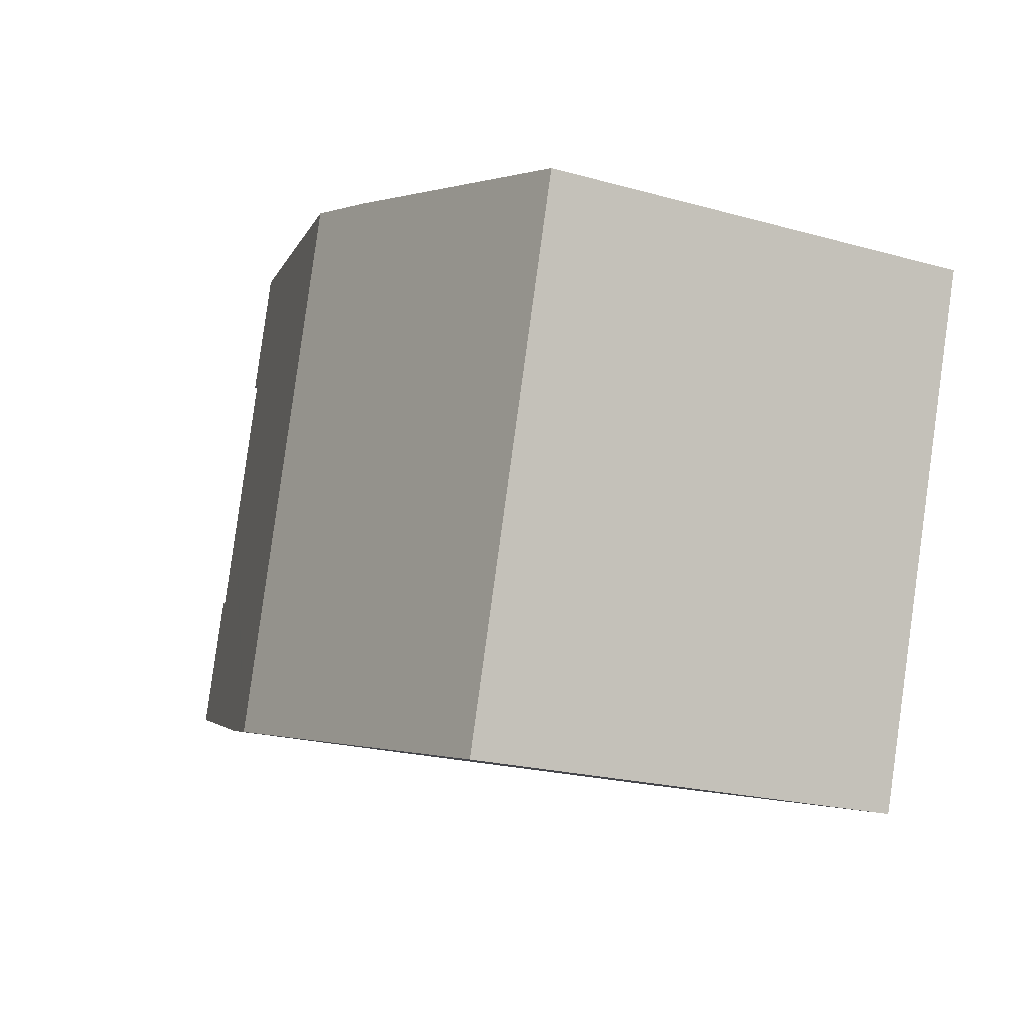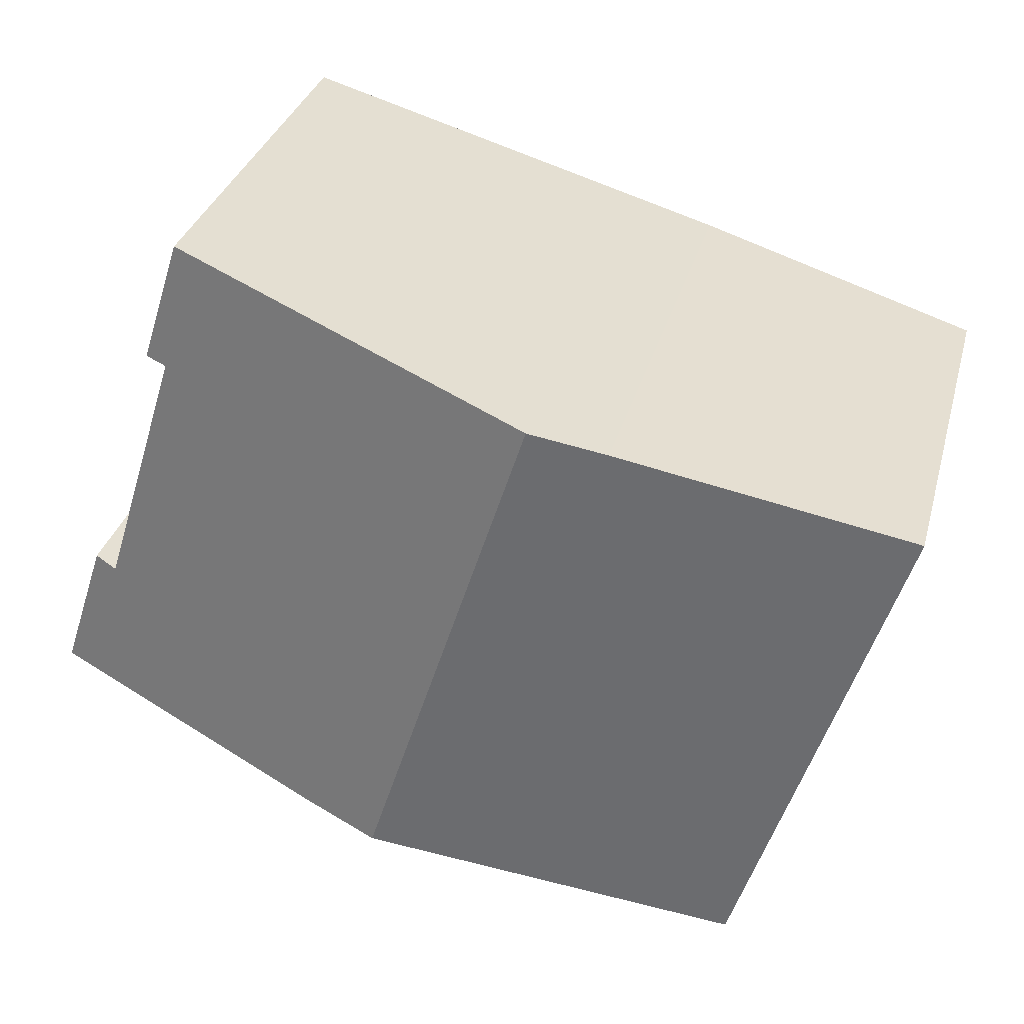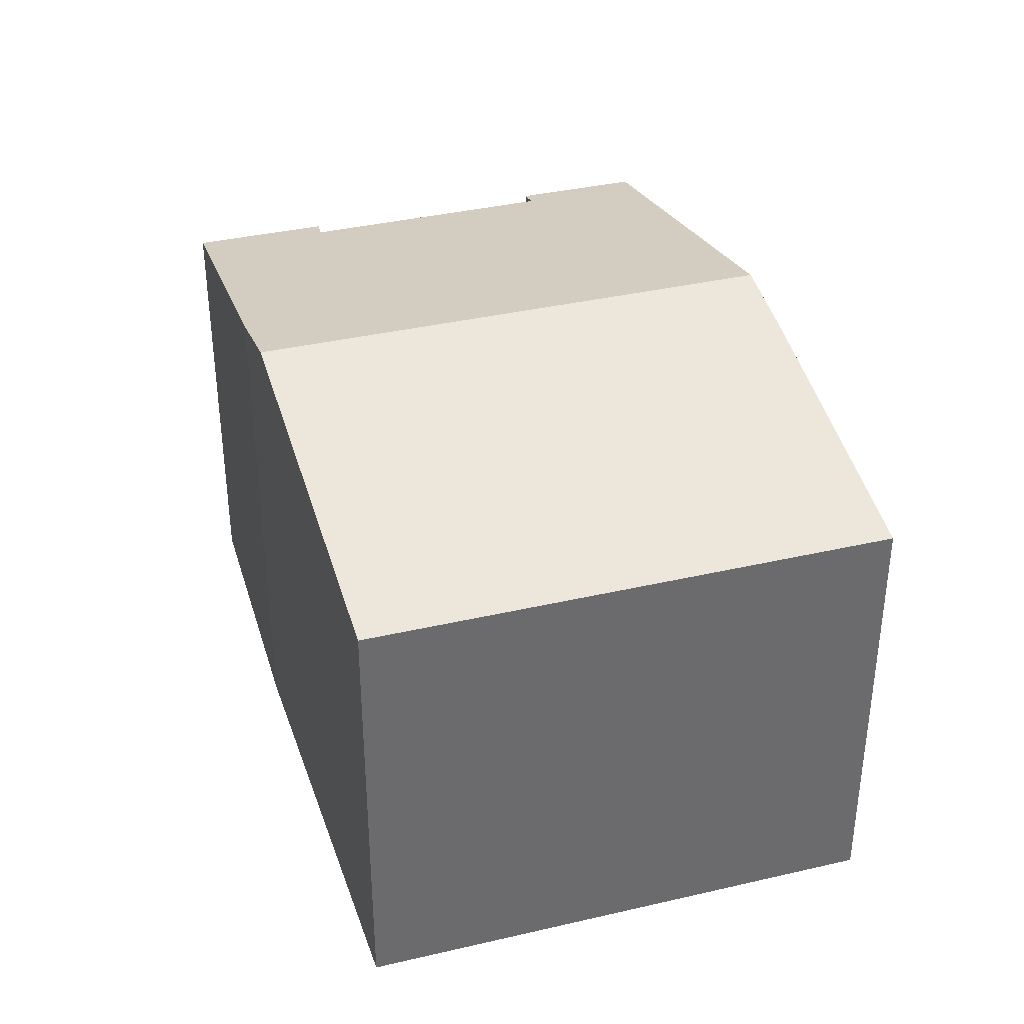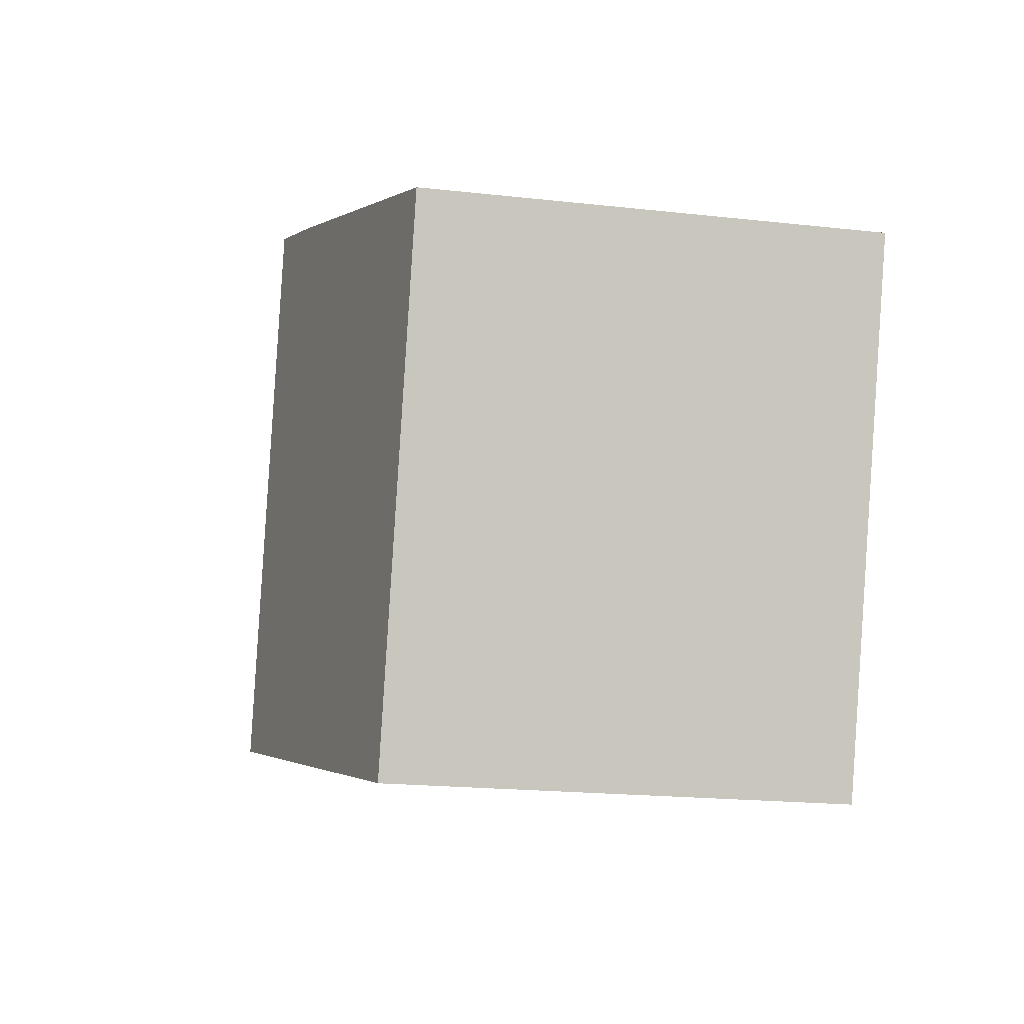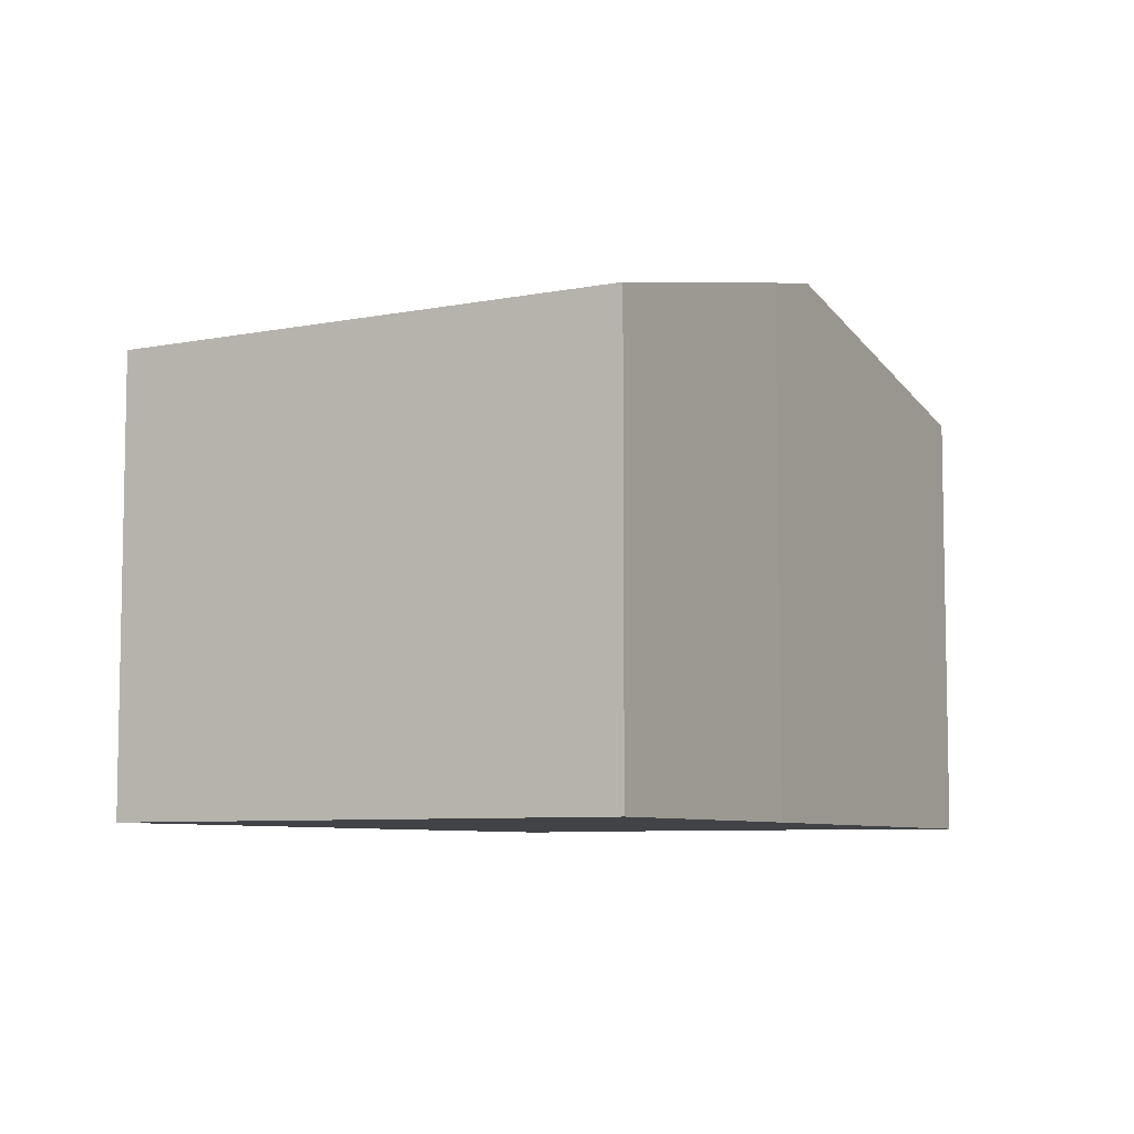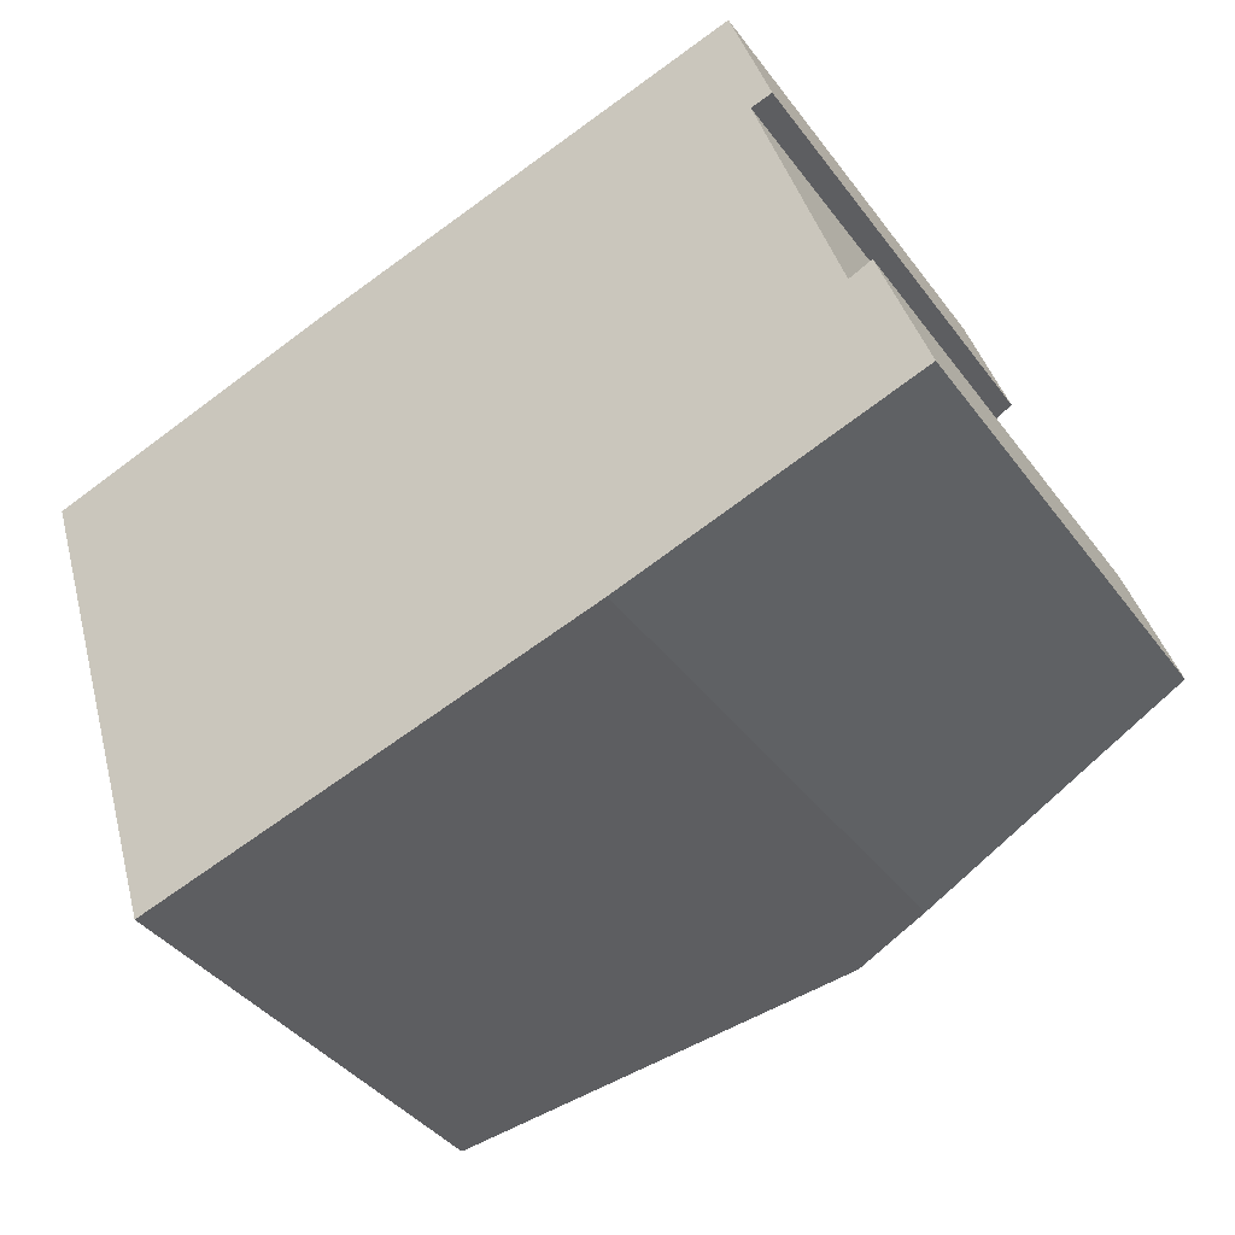
<metadata>
{"format":"obj","ext":"obj","renderer":"f3d","projection":"perspective","resolution":1024,"background":"white","views":[{"elev":-21.4,"azim":-116.5,"up":"+Z"},{"elev":32.3,"azim":-165.4,"up":"+Z"},{"elev":36.9,"azim":-124.4,"up":"+Y"},{"elev":-19.1,"azim":-102.0,"up":"+Z"},{"elev":-7.1,"azim":-77.7,"up":"+Y"},{"elev":-39.6,"azim":32.8,"up":"+Z"}]}
</metadata>
<code>
v  0 11.9 7.285e-16
v  14.12 14.05 -10.73
v  4.345 11.9 -13.62
v  9.725 14.05 3.034
v  7.736 13.61 2.456
v  23.6 11.9 -6.983
v  22.06 12.04 -4.303
v  22.64 11.9 -4.042
v  19.57 11.9 5.632
v  19.07 11.99 5.753
v  19.5 11.9 5.876
v  20.54 11.9 2.586
v  19.98 12.03 2.422
v  20.72 12.03 0.012
v  20.73 12.03 -0.007
v  21.31 12.03 -1.878
v  21.36 12.03 -2.046
v  23.8 11.9 -7.6
v  22.44 12.2 -8.051
v  16.18 13.6 -10.12
v  15.68 13.7 -10.27
v  4.345 8.339e-16 -13.62
v  0 0 0
v  7.736 -1.504e-16 2.456
v  9.725 -1.858e-16 3.034
v  19.5 -3.598e-16 5.876
v  19.07 -3.523e-16 5.753
v  20.54 -1.583e-16 2.586
v  19.57 -3.449e-16 5.632
v  19.98 -1.483e-16 2.422
v  21.36 1.253e-16 -2.046
v  22.06 2.635e-16 -4.303
v  20.73 4.286e-19 -0.007
v  20.72 -7.348e-19 0.012
v  21.31 1.15e-16 -1.878
v  22.64 2.475e-16 -4.042
v  23.8 4.654e-16 -7.6
v  23.6 4.276e-16 -6.983
v  16.18 6.199e-16 -10.12
v  22.44 4.93e-16 -8.051
v  15.68 6.289e-16 -10.27
v  14.12 6.571e-16 -10.73
g defaultobject
f 1 2 3
f 2 1 4
f 4 1 5
f 6 7 8
f 9 10 11
f 10 9 4
f 4 9 12
f 4 12 13
f 4 13 2
f 2 13 14
f 2 14 15
f 2 15 16
f 2 16 17
f 2 17 7
f 2 7 6
f 2 6 18
f 2 18 19
f 2 19 20
f 2 20 21
f 22 1 3
f 1 22 23
f 1 24 5
f 24 1 23
f 24 4 5
f 4 24 10
f 10 24 11
f 11 24 25
f 11 25 26
f 26 25 27
f 26 9 11
f 9 26 12
f 12 26 28
f 28 26 29
f 30 14 13
f 14 30 15
f 15 30 16
f 16 30 17
f 17 30 7
f 7 30 31
f 7 31 32
f 31 30 33
f 33 30 34
f 31 33 35
f 36 6 8
f 6 36 18
f 18 36 37
f 37 36 38
f 12 30 13
f 30 12 28
f 19 39 20
f 39 19 18
f 39 18 37
f 39 37 40
f 21 3 2
f 3 21 20
f 3 20 39
f 3 39 22
f 22 39 41
f 22 41 42
f 32 8 7
f 8 32 36
f 36 32 38
f 42 23 22
f 23 42 41
f 23 41 39
f 23 39 40
f 23 40 37
f 23 37 38
f 23 38 32
f 23 32 31
f 23 31 35
f 23 35 33
f 23 33 34
f 23 34 30
f 23 30 28
f 23 28 29
f 23 29 24
f 24 29 25
f 25 29 27
f 27 29 26

</code>
